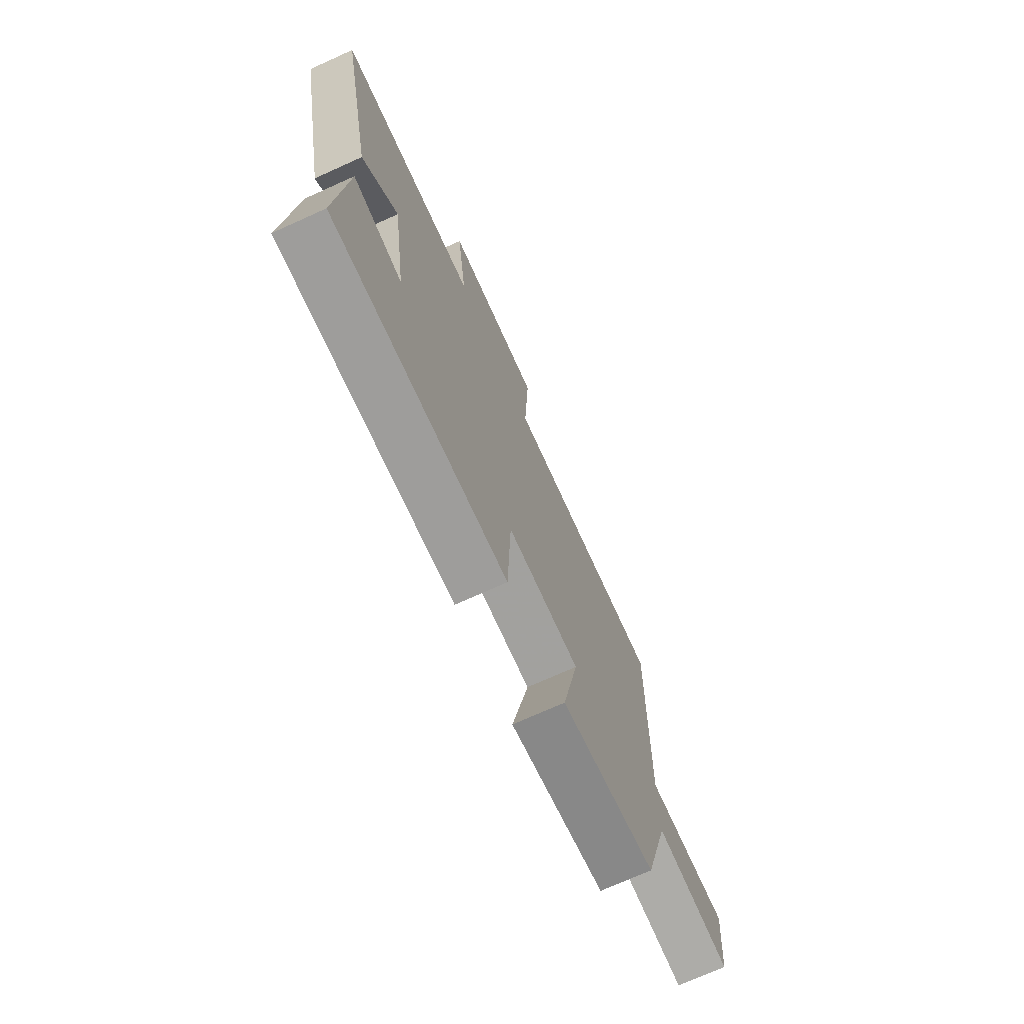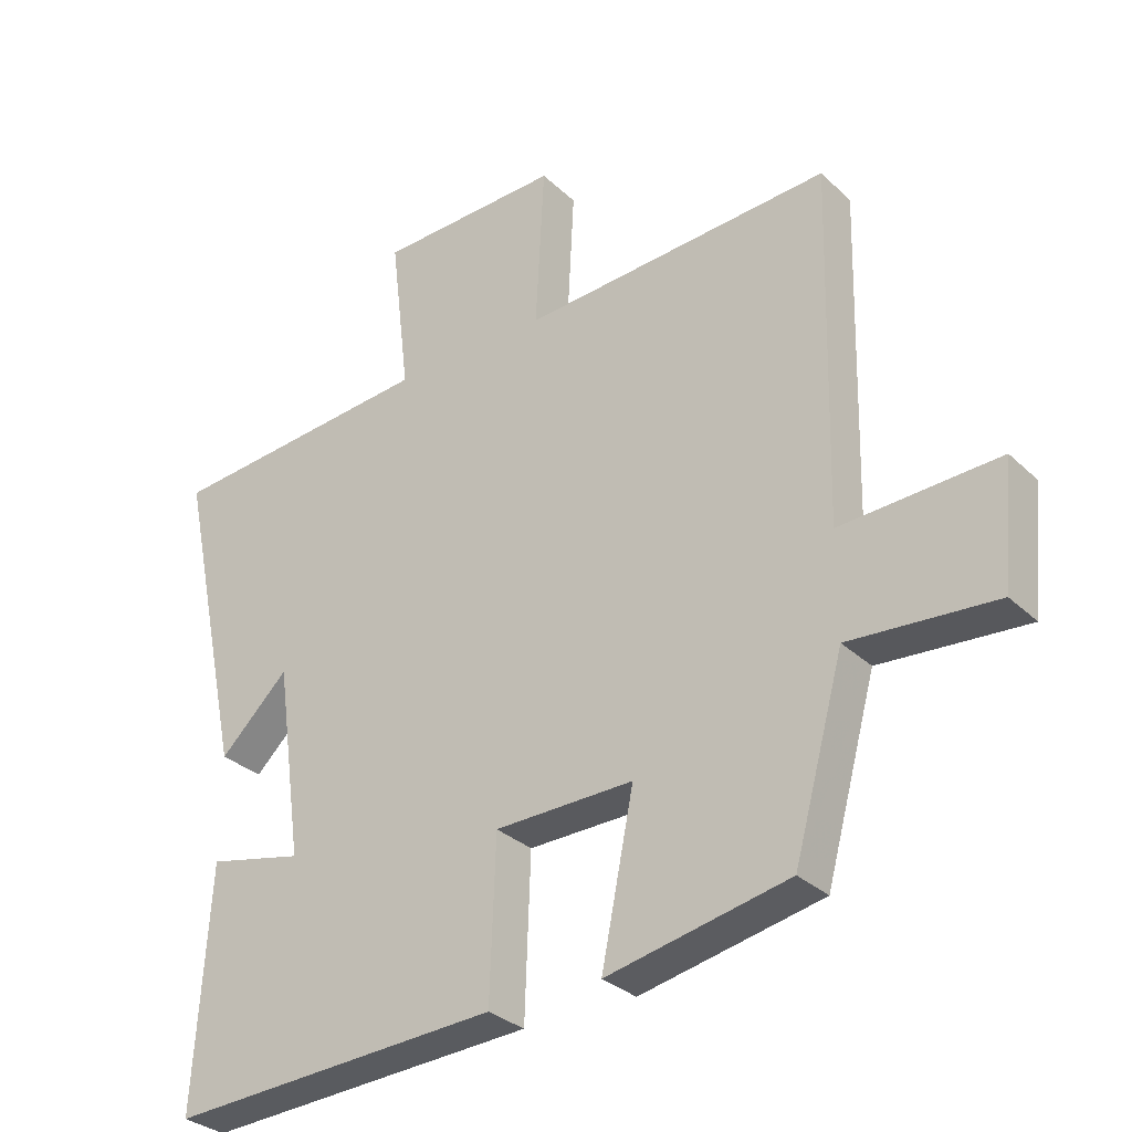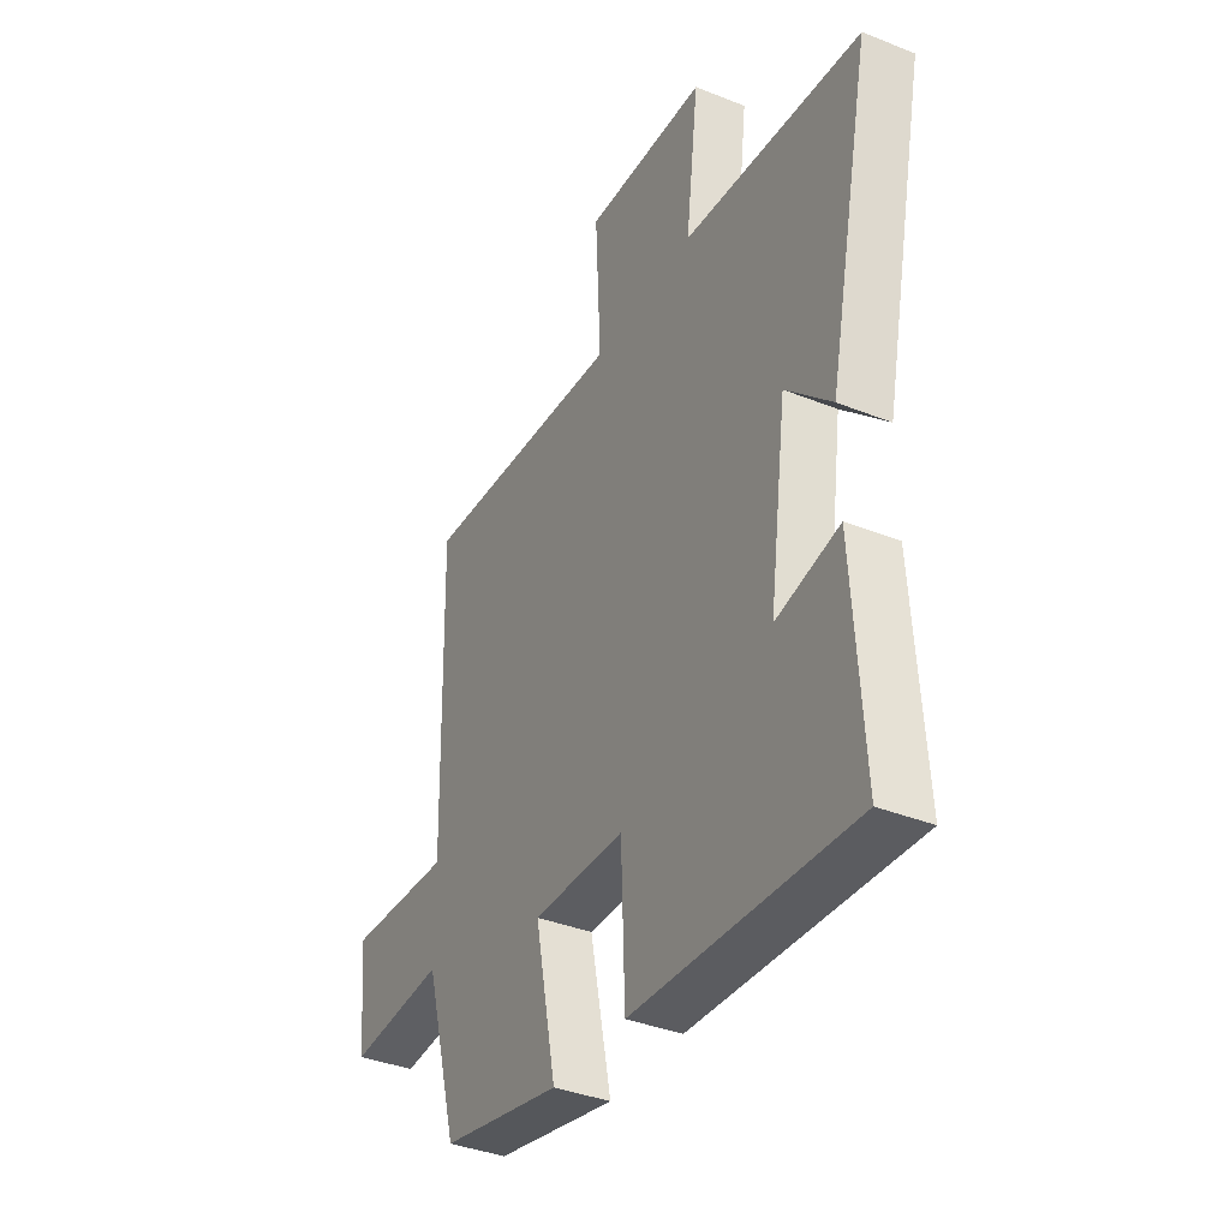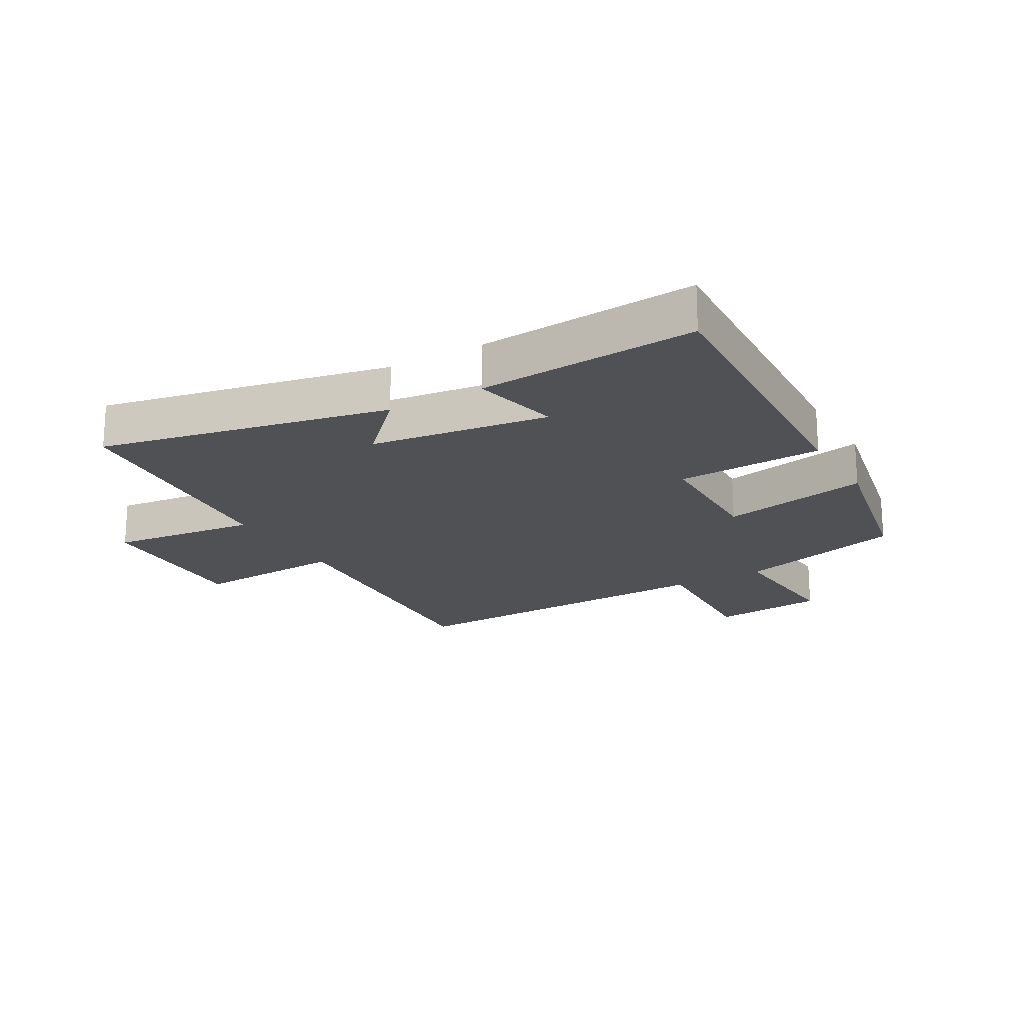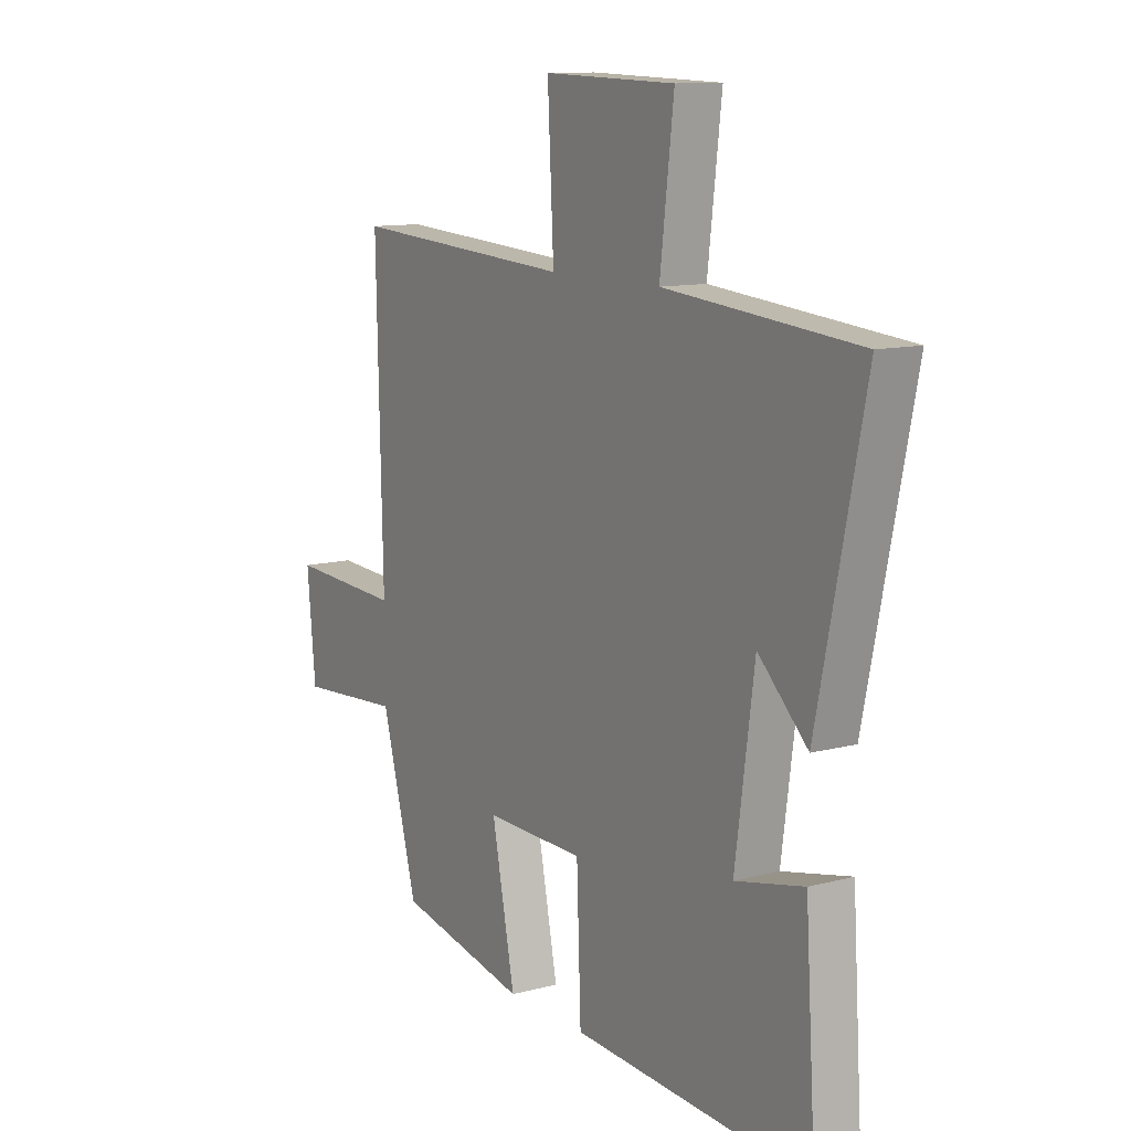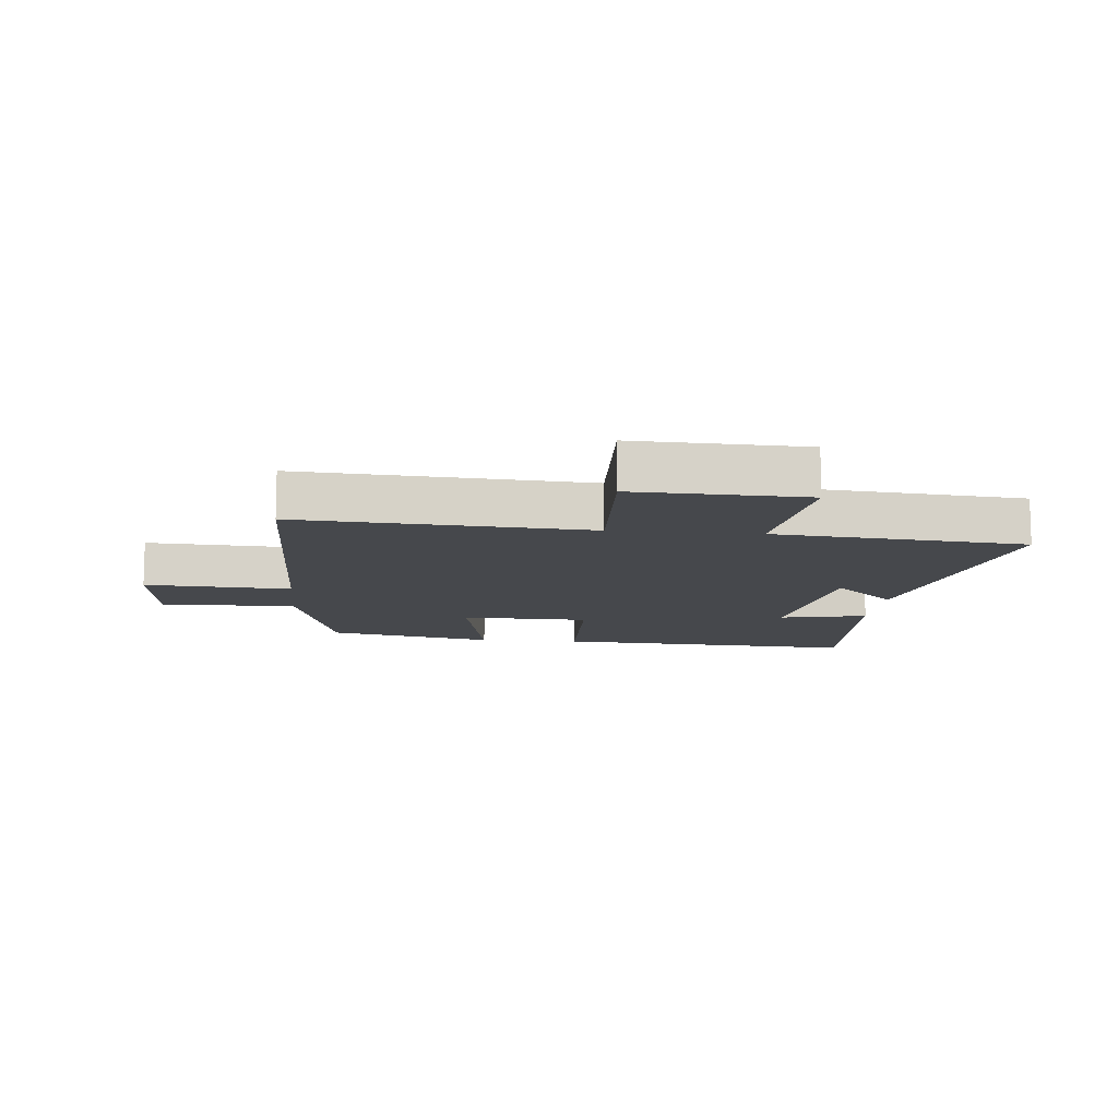
<metadata>
{"format":"obj","ext":"obj","renderer":"f3d","projection":"perspective","resolution":1024,"background":"white","views":[{"elev":-73.1,"azim":114.2,"up":"+Z"},{"elev":-31.0,"azim":-142.8,"up":"+Z"},{"elev":-37.3,"azim":62.7,"up":"+Z"},{"elev":-19.7,"azim":120.1,"up":"+Y"},{"elev":11.3,"azim":57.2,"up":"+Z"},{"elev":-11.3,"azim":-5.8,"up":"+Y"}]}
</metadata>
<code>
v -0.424 0.07 -0.443
v -0.5 0.07 -0.167
v -0.721 0.07 -0.183
v -0.739 0.07 0.003
v -0.5 0.07 -0.009
v -0.513 0.07 0.529
v -0.044 0.07 0.5
v -0.057 0.07 0.749
v 0.221 0.07 0.741
v 0.192 0.07 0.5
v 0.599 0.07 0.465
v 0.5 0.07 -0.008
v 0.396 0.07 0.092
v 0.356 0.07 -0.2
v 0.5 0.07 -0.168
v 0.523 0.07 -0.527
v 0.021 0.07 -0.5
v 0.012 0.07 -0.26
v -0.198 0.07 -0.256
v -0.149 0.07 -0.5
v -0.424 0 -0.443
v -0.5 0 -0.167
v -0.721 0 -0.183
v -0.739 0 0.003
v -0.5 0 -0.009
v -0.513 0 0.529
v -0.044 0 0.5
v -0.057 0 0.749
v 0.221 0 0.741
v 0.192 0 0.5
v 0.599 0 0.465
v 0.5 0 -0.008
v 0.396 0 0.092
v 0.356 0 -0.2
v 0.5 0 -0.168
v 0.523 0 -0.527
v 0.021 0 -0.5
v 0.012 0 -0.26
v -0.198 0 -0.256
v -0.149 0 -0.5
f 19 20 1 2
f 18 19 2
f 16 17 18
f 14 15 16
f 14 16 18
f 13 14 18 2
f 10 11 12 13
f 7 8 9 10
f 7 10 13 2
f 5 6 7
f 2 3 4 5
f 2 5 7
f 22 21 40 39
f 22 39 38
f 38 37 36
f 36 35 34
f 38 36 34
f 22 38 34 33
f 33 32 31 30
f 30 29 28 27
f 22 33 30 27
f 27 26 25
f 25 24 23 22
f 27 25 22
f 1 21 22 2
f 2 22 23 3
f 3 23 24 4
f 4 24 25 5
f 5 25 26 6
f 6 26 27 7
f 7 27 28 8
f 8 28 29 9
f 9 29 30 10
f 10 30 31 11
f 11 31 32 12
f 12 32 33 13
f 13 33 34 14
f 14 34 35 15
f 15 35 36 16
f 16 36 37 17
f 17 37 38 18
f 18 38 39 19
f 19 39 40 20
f 20 40 21 1

</code>
